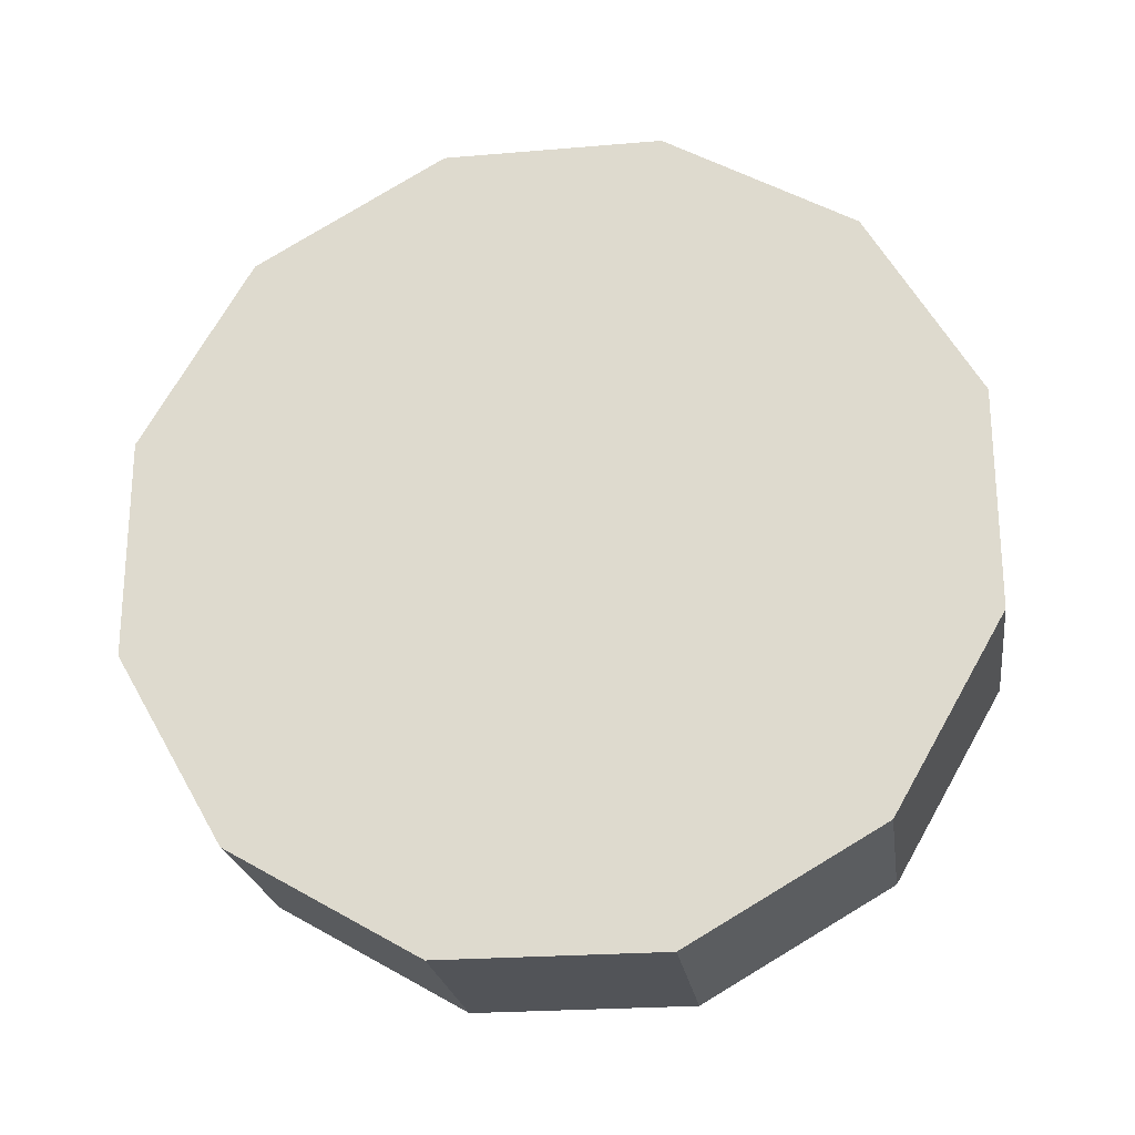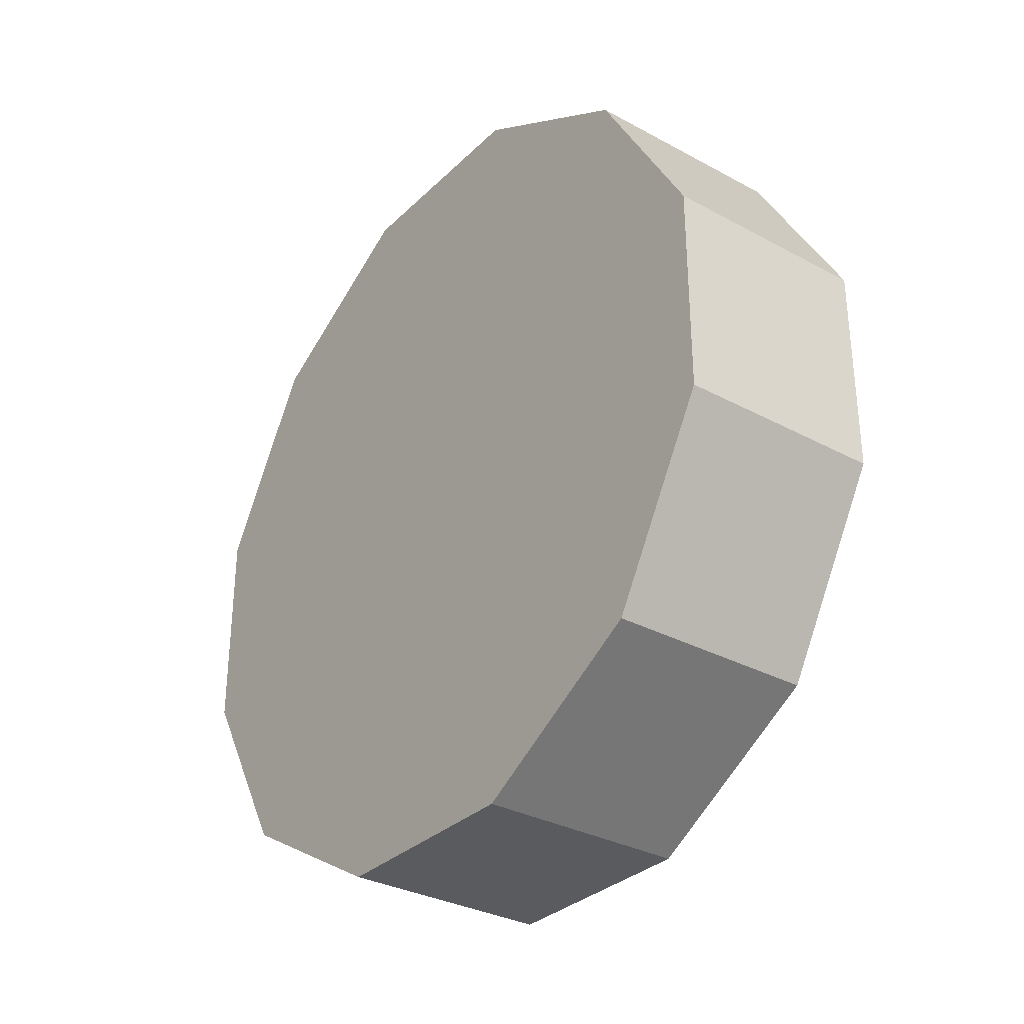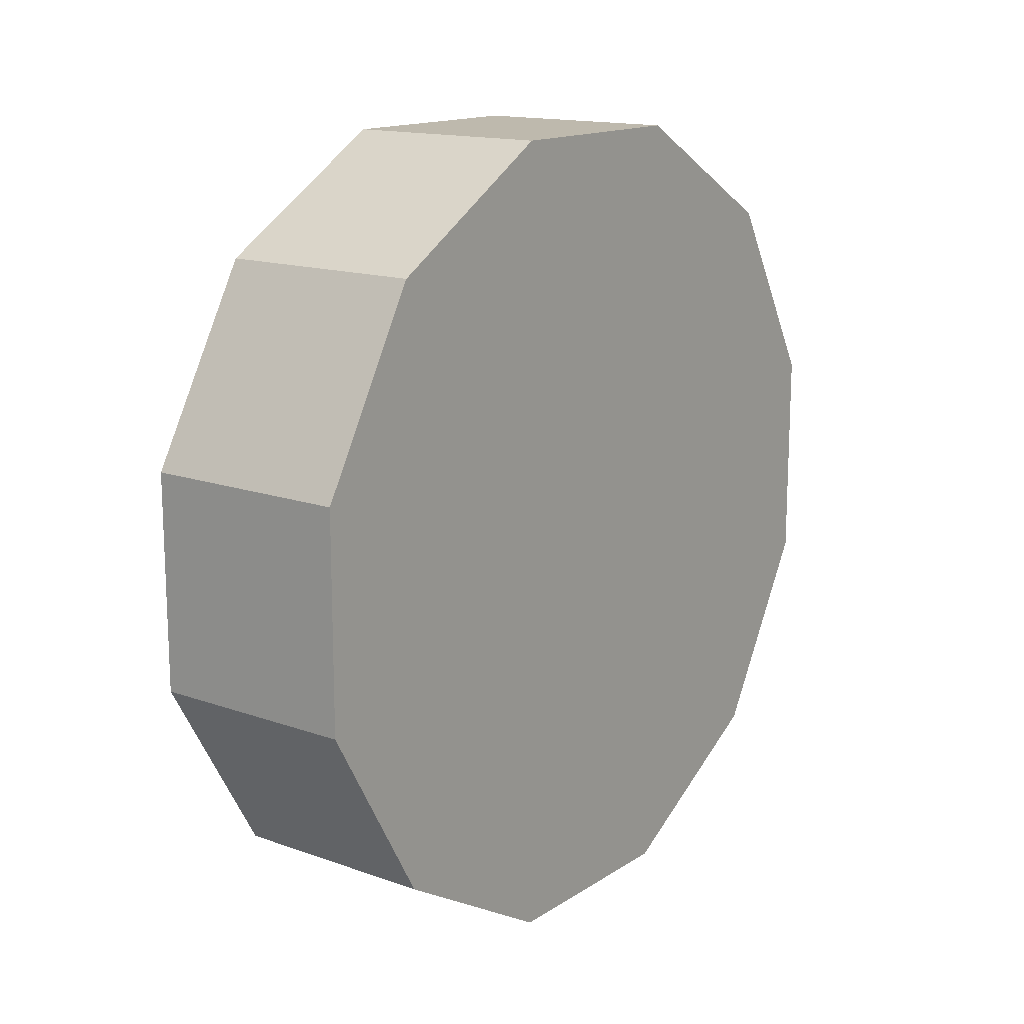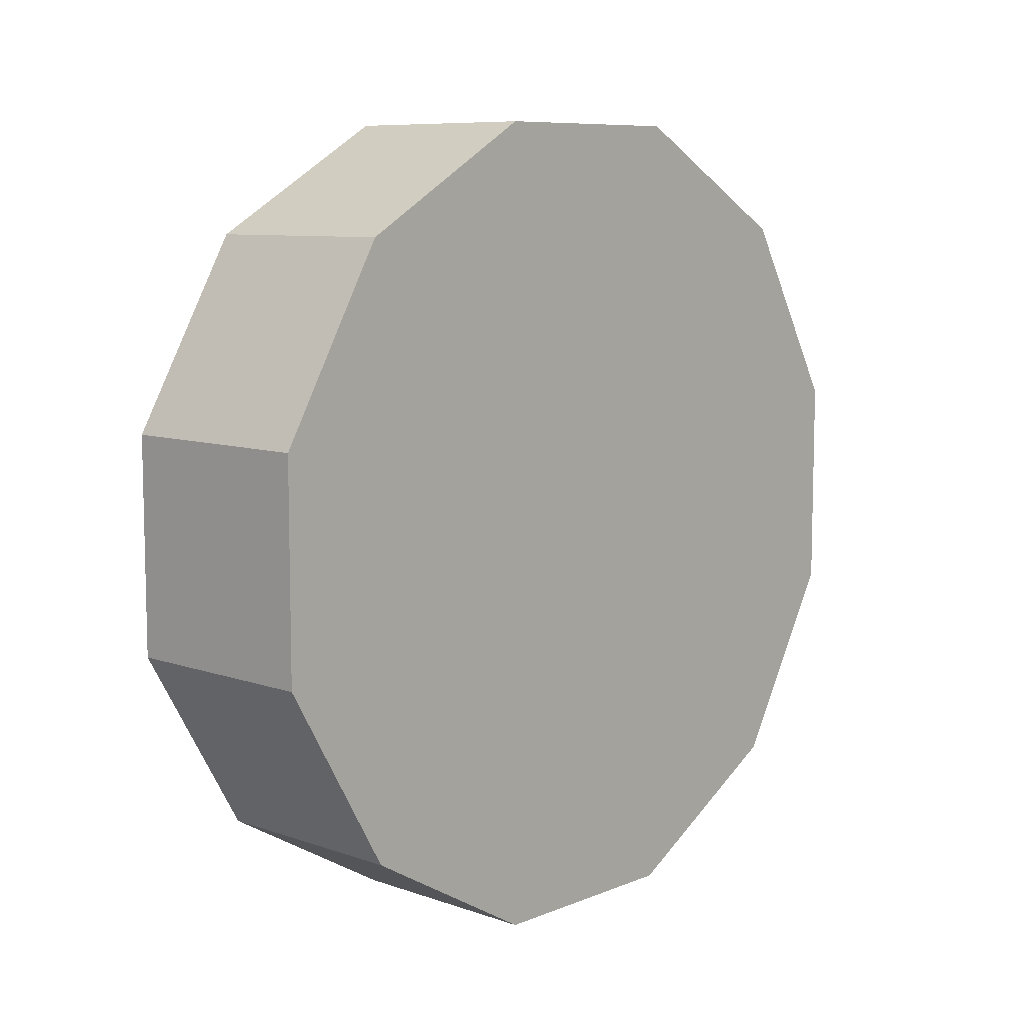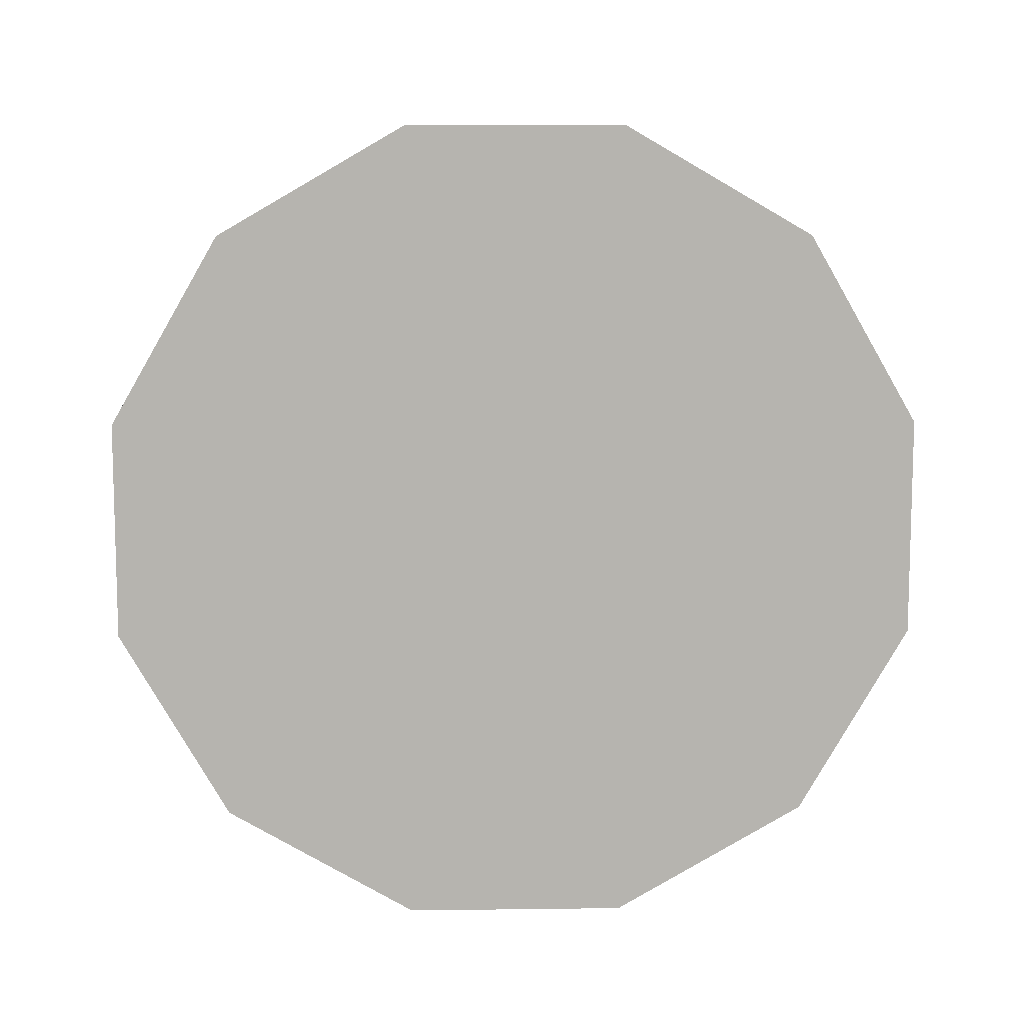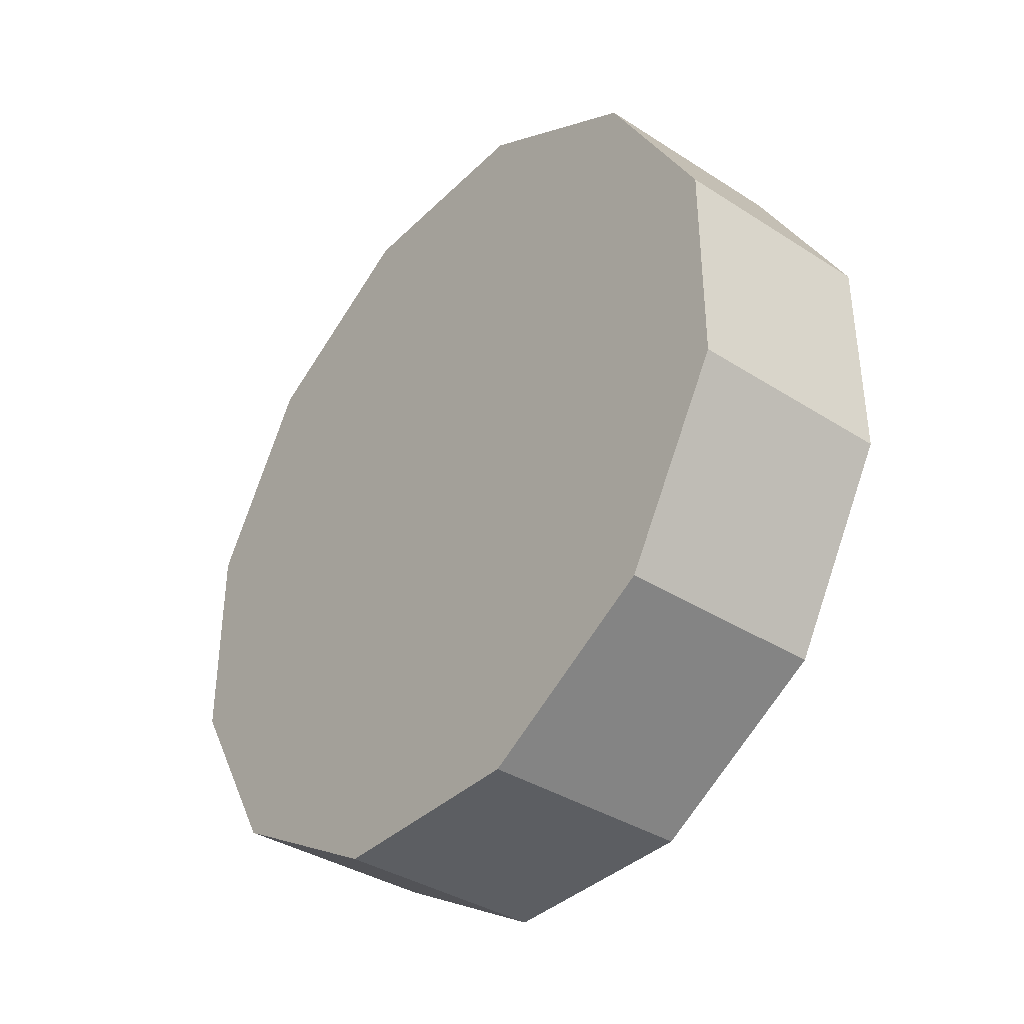
<metadata>
{"format":"obj","ext":"obj","renderer":"f3d","projection":"perspective","resolution":1024,"background":"white","views":[{"elev":-23.1,"azim":-81.8,"up":"+Z"},{"elev":-32.0,"azim":142.8,"up":"+Z"},{"elev":15.1,"azim":-143.0,"up":"+Z"},{"elev":8.6,"azim":42.9,"up":"+Z"},{"elev":9.7,"azim":88.1,"up":"+Z"},{"elev":-37.5,"azim":-39.3,"up":"+Y"}]}
</metadata>
<code>
v -0.2075 0.7977 0.2137
v -0.2075 0.5839 0.5839
v 0.2075 0.5839 0.5839
v 0.2075 0.7977 0.2137
v -0.2075 0.5839 0.5839
v -0.2075 0.2137 0.7977
v 0.2075 0.2137 0.7977
v 0.2075 0.5839 0.5839
v -0.2075 0.2137 0.7977
v -0.2075 -0.2137 0.7977
v 0.2075 -0.2137 0.7977
v 0.2075 0.2137 0.7977
v -0.2075 -0.2137 0.7977
v -0.2075 -0.5839 0.5839
v 0.2075 -0.5839 0.5839
v 0.2075 -0.2137 0.7977
v -0.2075 -0.5839 0.5839
v -0.2075 -0.7977 0.2137
v 0.2075 -0.7977 0.2137
v 0.2075 -0.5839 0.5839
v -0.2075 -0.7977 0.2137
v -0.2075 -0.7977 -0.2137
v 0.2075 -0.7977 -0.2137
v 0.2075 -0.7977 0.2137
v -0.2075 -0.7977 -0.2137
v -0.2075 -0.5839 -0.5839
v 0.2075 -0.5839 -0.5839
v 0.2075 -0.7977 -0.2137
v -0.2075 -0.5839 -0.5839
v -0.2075 -0.2137 -0.7977
v 0.2075 -0.2137 -0.7977
v 0.2075 -0.5839 -0.5839
v -0.2075 -0.2137 -0.7977
v -0.2075 0.2137 -0.7977
v 0.2075 0.2137 -0.7977
v 0.2075 -0.2137 -0.7977
v -0.2075 0.2137 -0.7977
v -0.2075 0.5839 -0.5839
v 0.2075 0.5839 -0.5839
v 0.2075 0.2137 -0.7977
v -0.2075 0.5839 -0.5839
v -0.2075 0.7977 -0.2137
v 0.2075 0.7977 -0.2137
v 0.2075 0.5839 -0.5839
v -0.2075 0.7977 -0.2137
v -0.2075 0.7977 0.2137
v 0.2075 0.7977 0.2137
v 0.2075 0.7977 -0.2137
v 0.2075 0.7977 0.2137
v 0.2075 0.5839 0.5839
v 0.2075 -7.637e-07 -9.537e-06
v 0.2075 0.7977 -0.2137
v 0.2075 -7.637e-07 -9.537e-06
v 0.2075 0.2137 0.7977
v 0.2075 -7.637e-07 -9.537e-06
v 0.2075 0.5839 -0.5839
v 0.2075 -7.637e-07 -9.537e-06
v 0.2075 -0.2137 0.7977
v 0.2075 -7.637e-07 -9.537e-06
v 0.2075 0.2137 -0.7977
v 0.2075 -7.637e-07 -9.537e-06
v 0.2075 -0.5839 0.5839
v 0.2075 -7.637e-07 -9.537e-06
v 0.2075 -0.2137 -0.7977
v 0.2075 -7.637e-07 -9.537e-06
v 0.2075 -0.7977 0.2137
v 0.2075 -7.637e-07 -9.537e-06
v 0.2075 -0.5839 -0.5839
v 0.2075 -7.637e-07 -9.537e-06
v 0.2075 -0.7977 -0.2137
v 0.2075 -7.637e-07 -9.537e-06
v 0.2075 -7.637e-07 -9.537e-06
v -0.2075 0.5839 0.5839
v -0.2075 0.7977 0.2137
v -0.2075 0.2137 0.7977
v -0.2075 -0.2137 0.7977
v -0.2075 -0.5839 0.5839
v -0.2075 -0.7977 0.2137
v -0.2075 -0.7977 -0.2137
v -0.2075 -0.5839 -0.5839
v -0.2075 -0.2137 -0.7977
v -0.2075 0.2137 -0.7977
v -0.2075 0.5839 -0.5839
v -0.2075 0.7977 -0.2137
f 2 3 1
f 3 4 1
f 6 7 5
f 7 8 5
f 10 11 9
f 11 12 9
f 14 15 13
f 15 16 13
f 18 19 17
f 19 20 17
f 22 23 21
f 23 24 21
f 26 27 25
f 27 28 25
f 30 31 29
f 31 32 29
f 34 35 33
f 35 36 33
f 38 39 37
f 39 40 37
f 42 43 41
f 43 44 41
f 46 47 45
f 47 48 45
f 50 51 49
f 49 53 52
f 54 55 50
f 52 57 56
f 58 59 54
f 56 61 60
f 62 63 58
f 60 65 64
f 66 67 62
f 64 69 68
f 70 71 66
f 68 72 70
f 74 75 73
f 74 76 75
f 74 77 76
f 74 78 77
f 74 79 78
f 74 80 79
f 74 81 80
f 74 82 81
f 74 83 82
f 74 84 83

</code>
